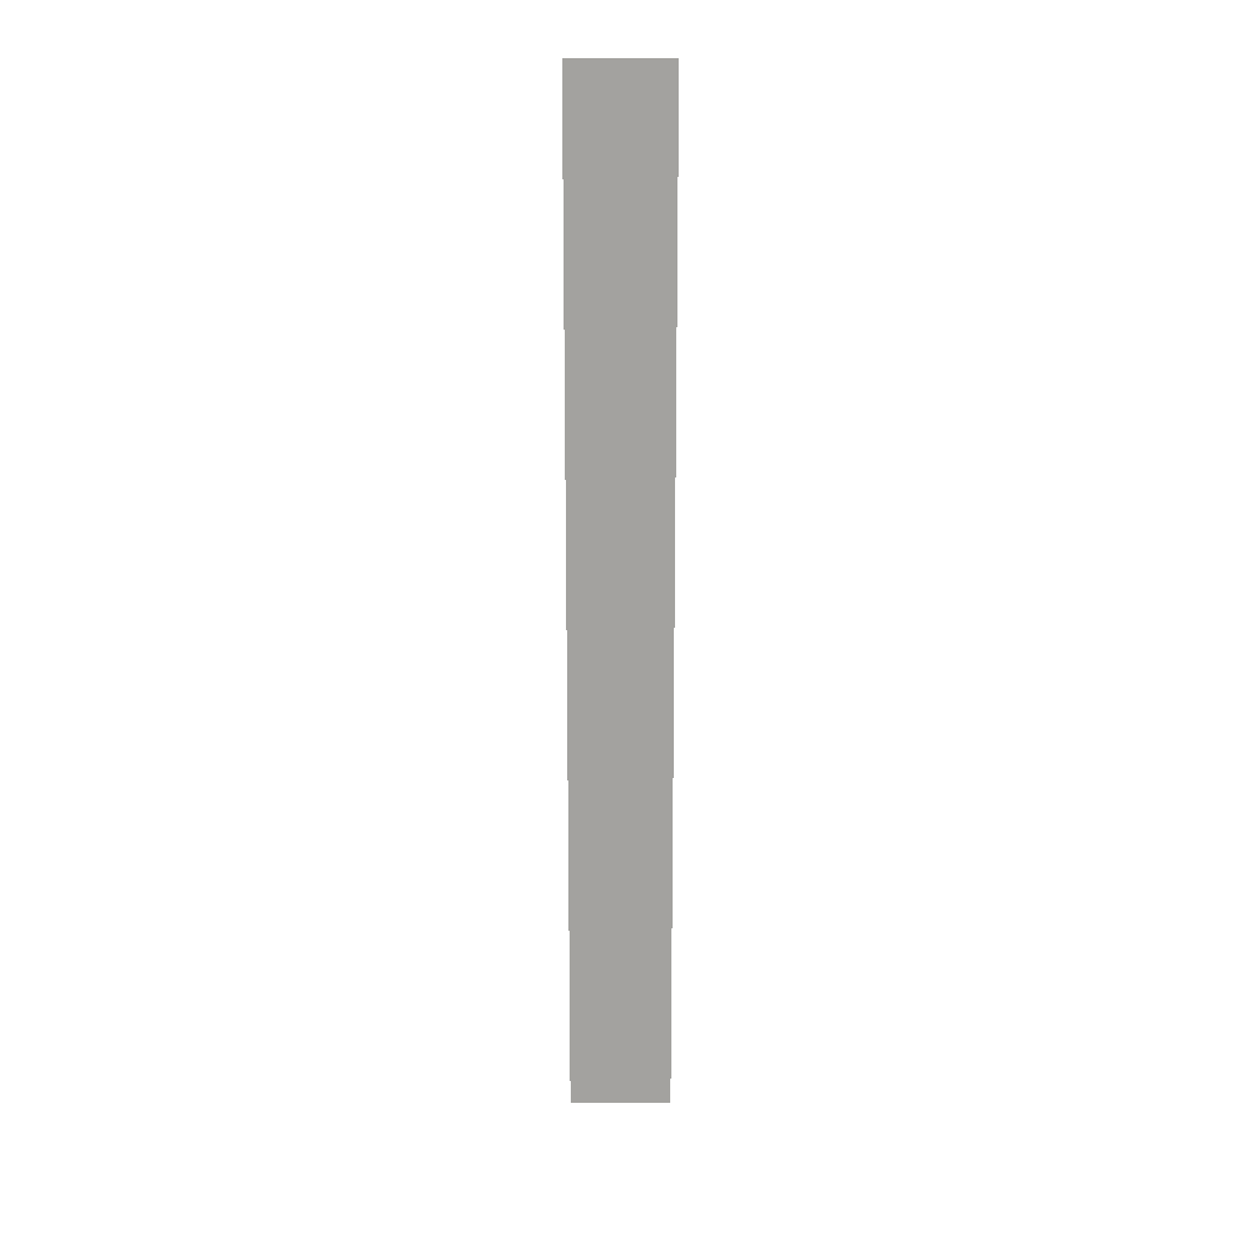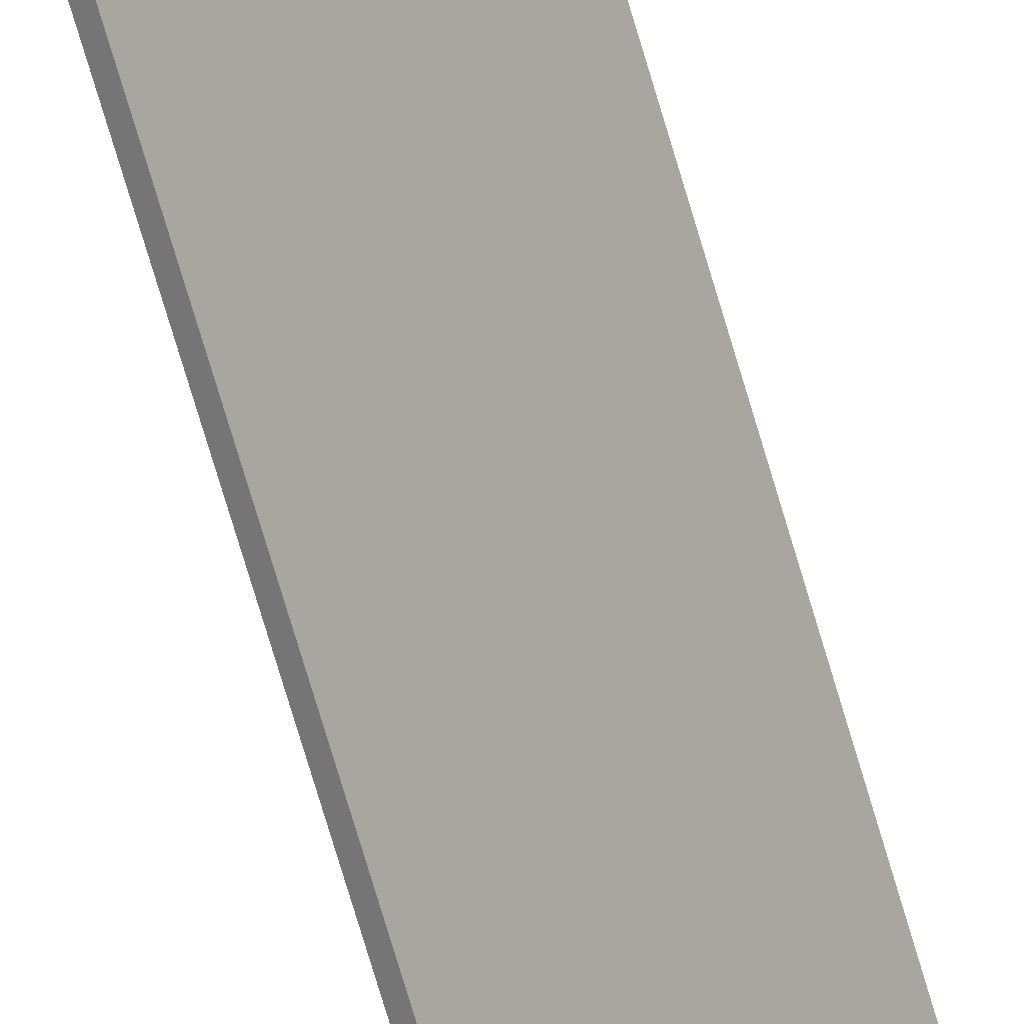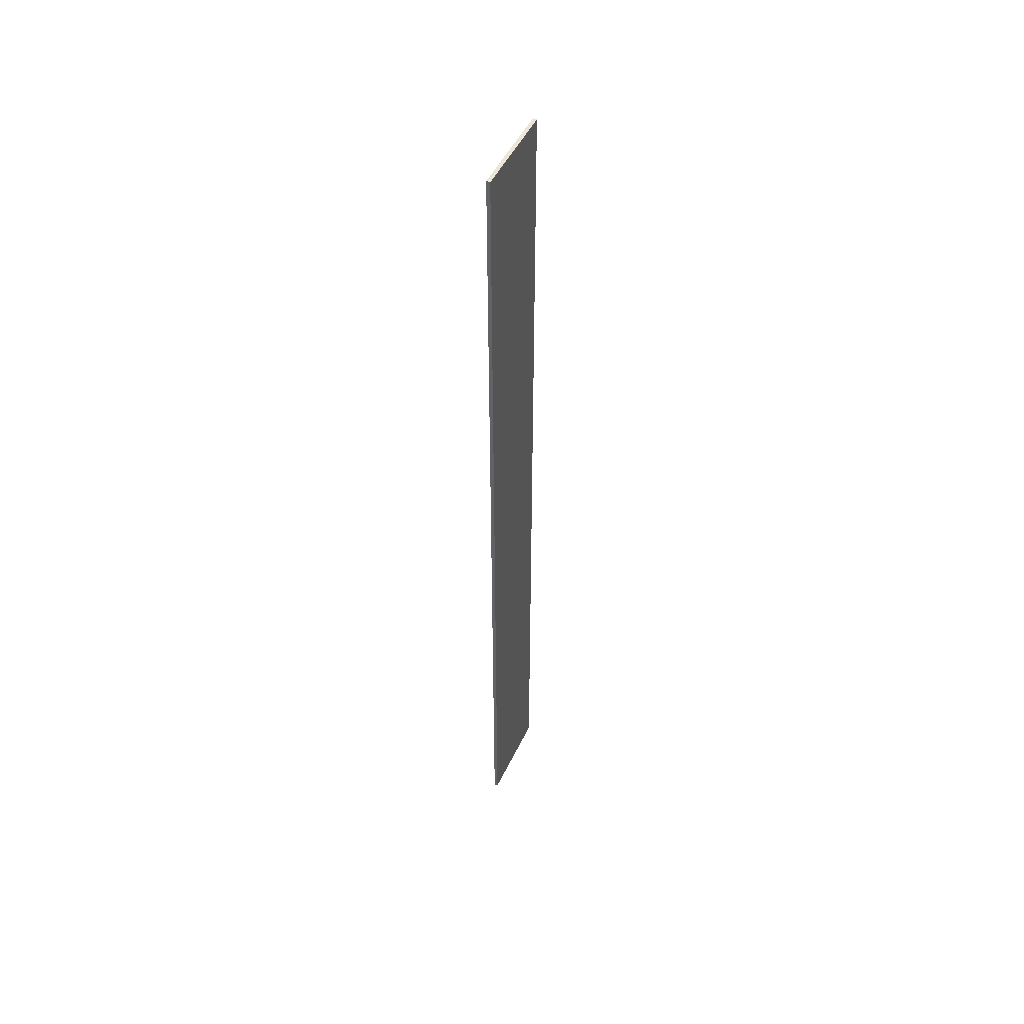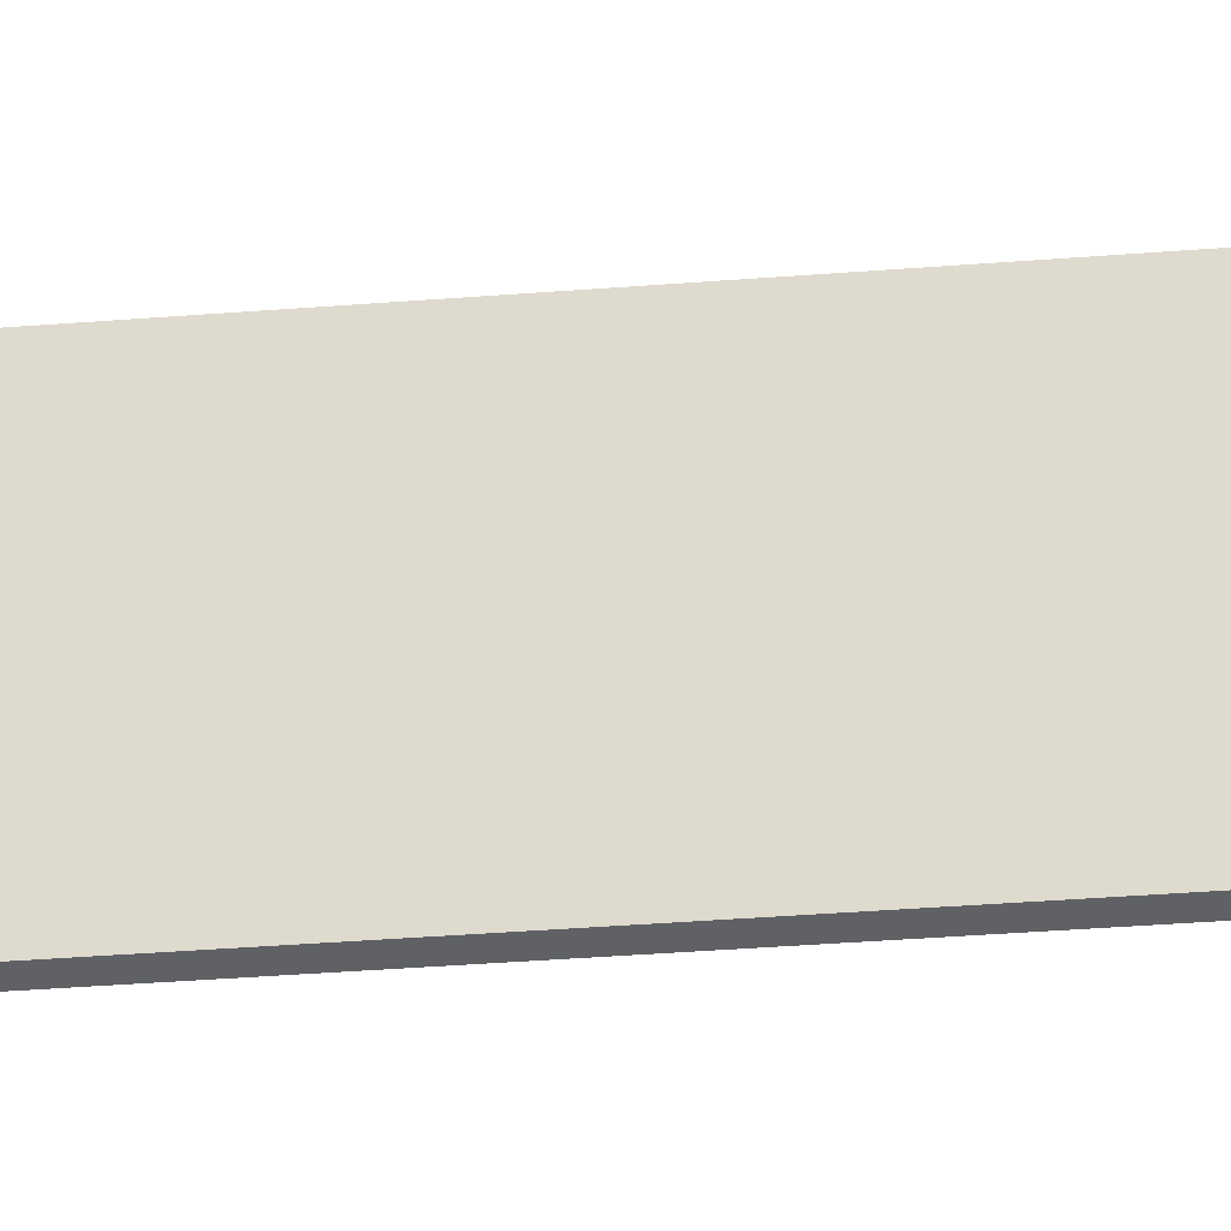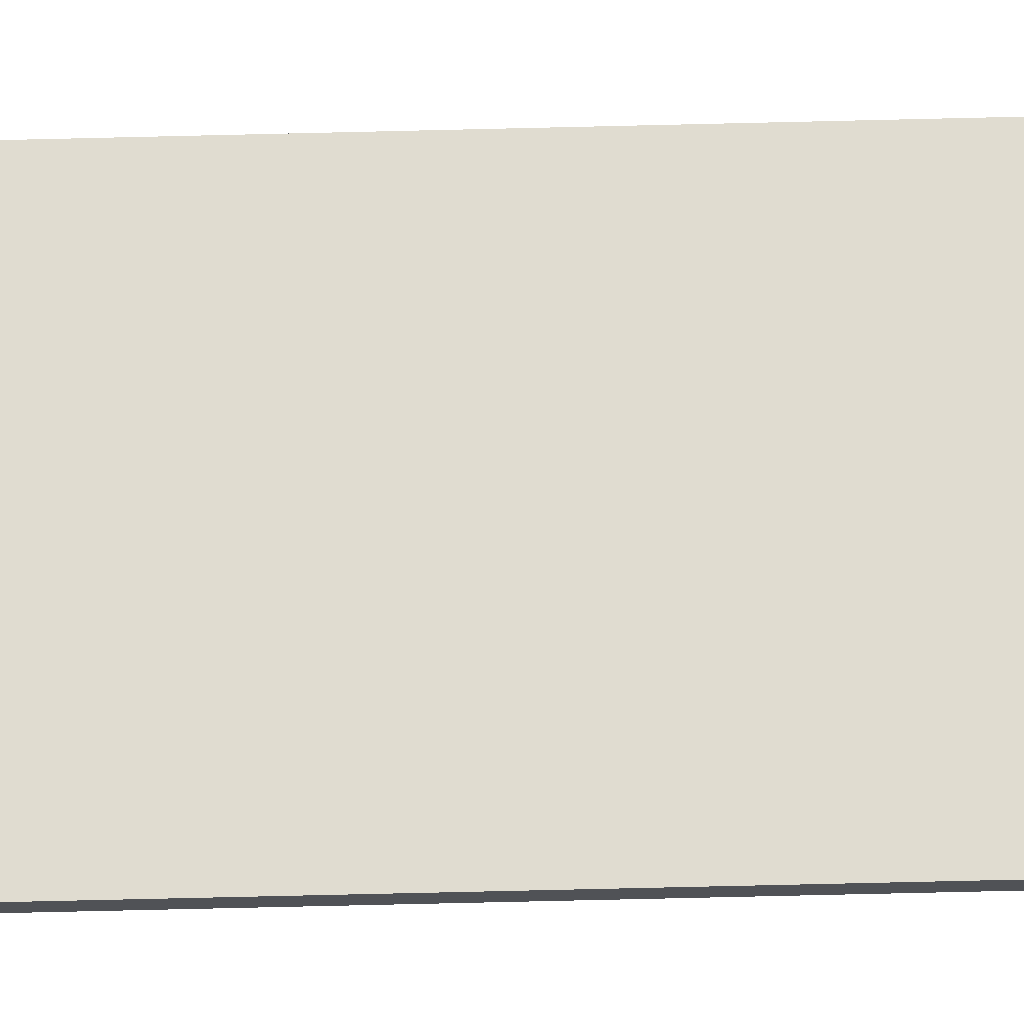
<metadata>
{"format":"obj","ext":"obj","renderer":"f3d","projection":"perspective","resolution":1024,"background":"white","views":[{"elev":17.5,"azim":123.8,"up":"+Y"},{"elev":-72.4,"azim":16.4,"up":"+Z"},{"elev":49.5,"azim":-122.0,"up":"+Y"},{"elev":-16.0,"azim":-77.4,"up":"+Z"},{"elev":-53.8,"azim":91.6,"up":"+Z"}]}
</metadata>
<code>
g Body1
v 6.679 -230 -25.64
v 20.2 -230 -4.848
v 19.36 -230 -4.302
v 5.841 -230 -25.09
v 20.2 -105 -4.848
v 20.2 20 -4.848
v 19.36 20 -4.302
v 19.36 -105 -4.302
v 5.841 20 -25.09
v 5.841 -105 -25.09
v 6.679 20 -25.64
v 6.679 -105 -25.64
f 2 3 1
f 1 3 4
f 2 5 3
f 3 5 8
f 8 5 6
f 8 6 7
f 4 3 10
f 10 3 8
f 10 8 9
f 9 8 7
f 4 10 1
f 1 10 12
f 12 10 9
f 12 9 11
f 2 1 5
f 5 1 12
f 5 12 6
f 6 12 11
f 6 11 7
f 7 11 9

</code>
